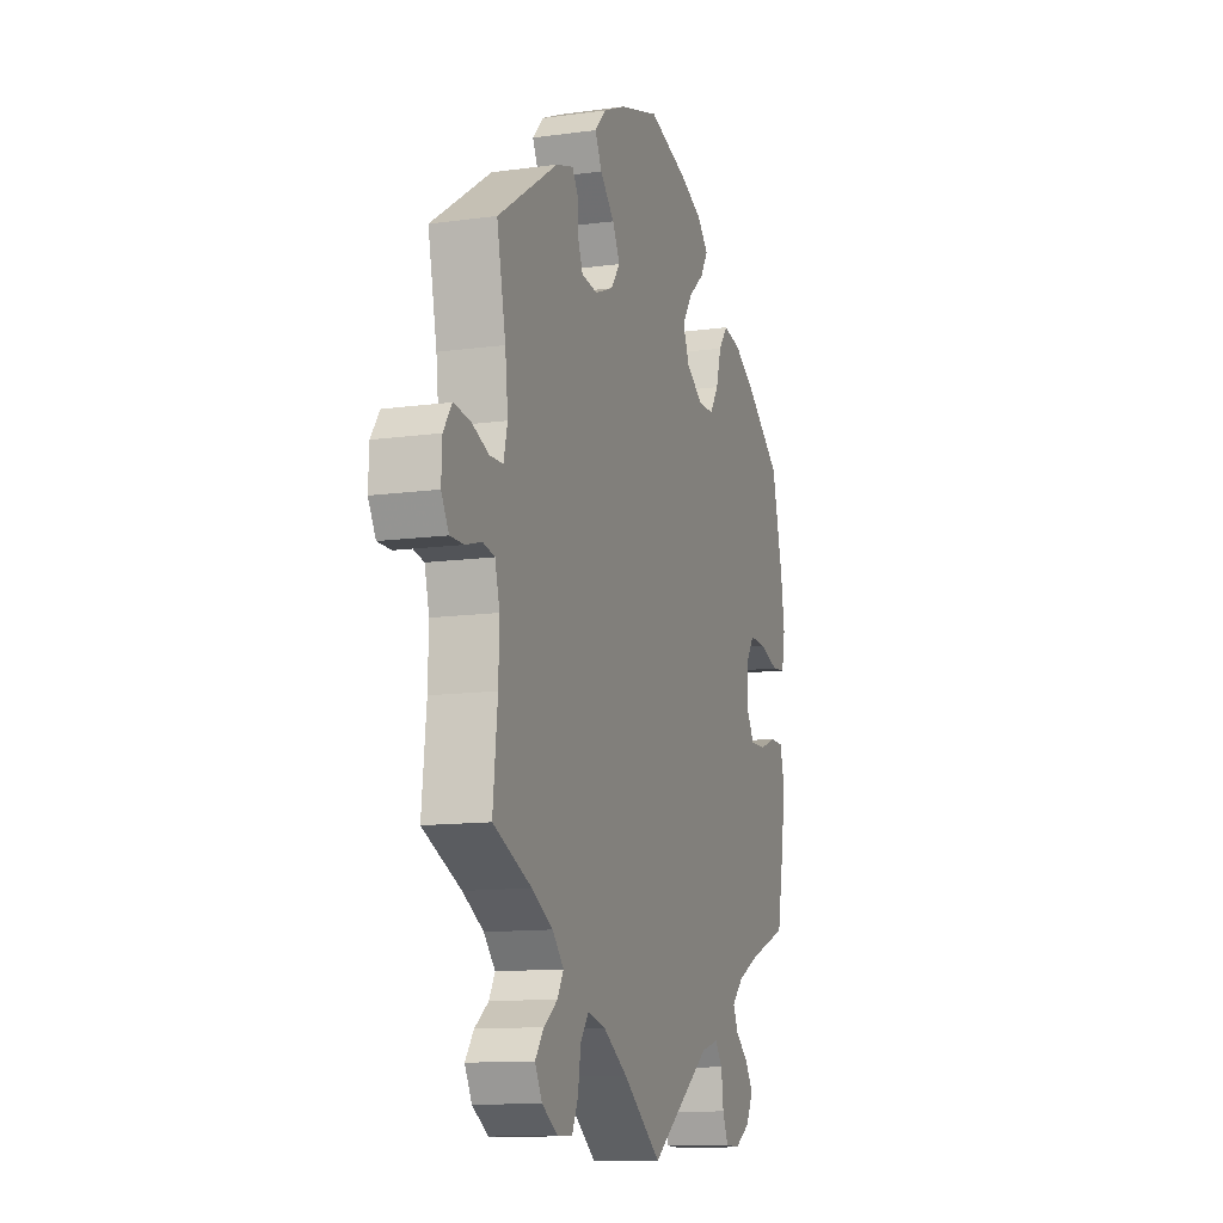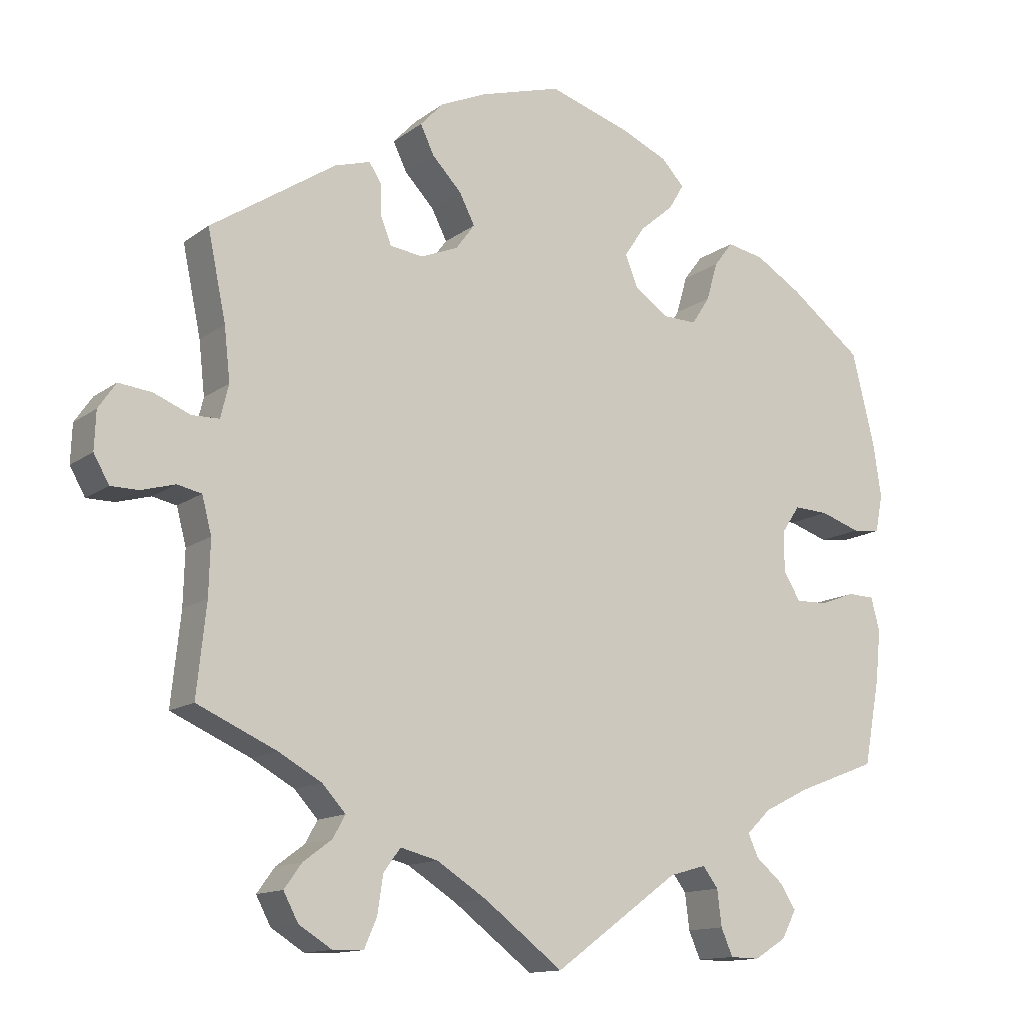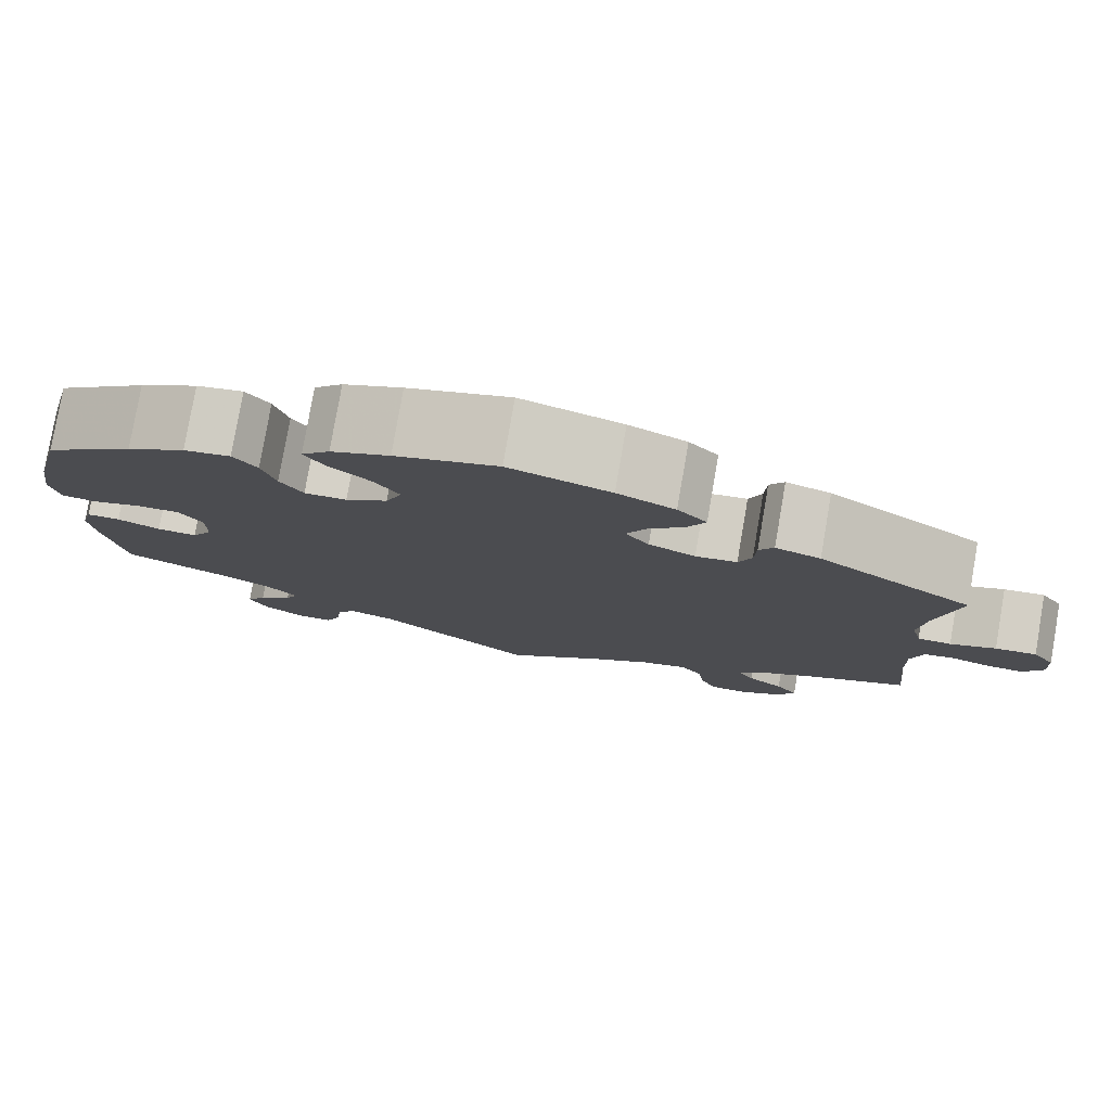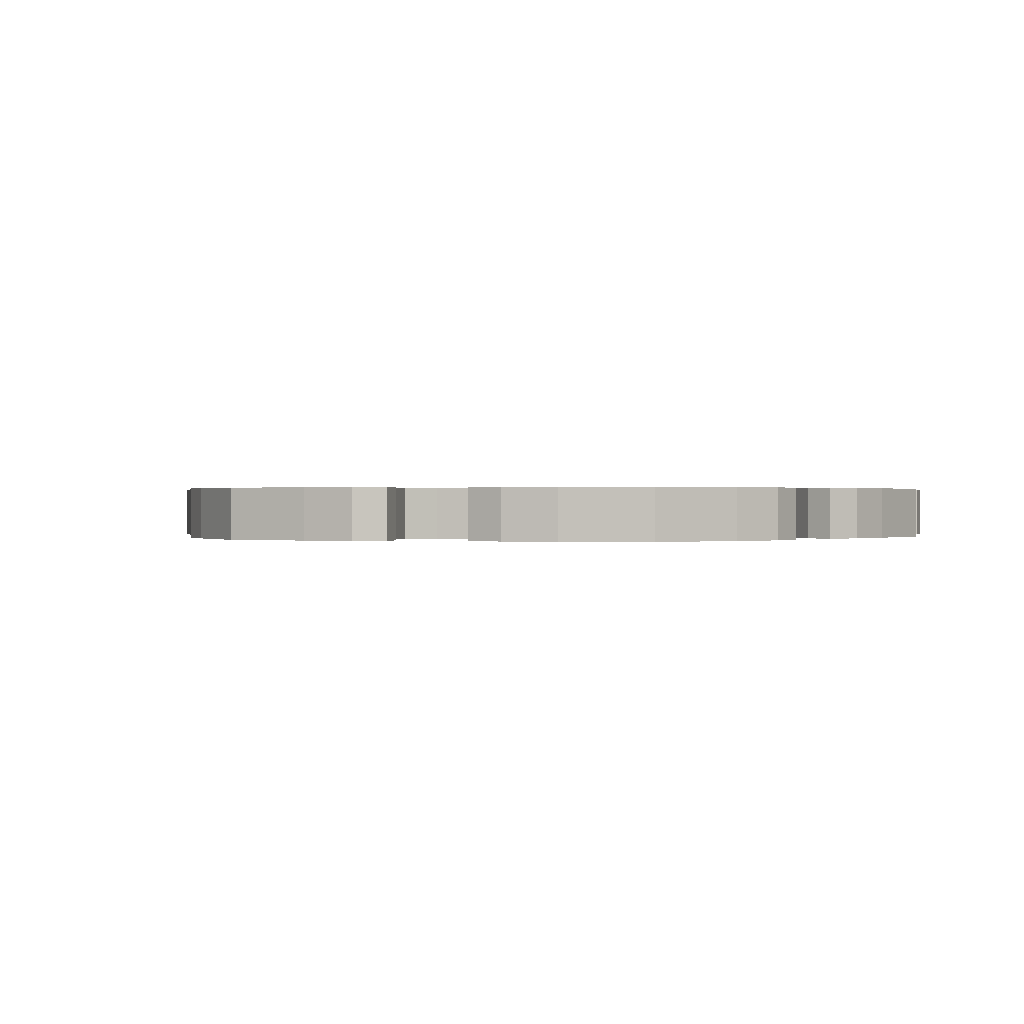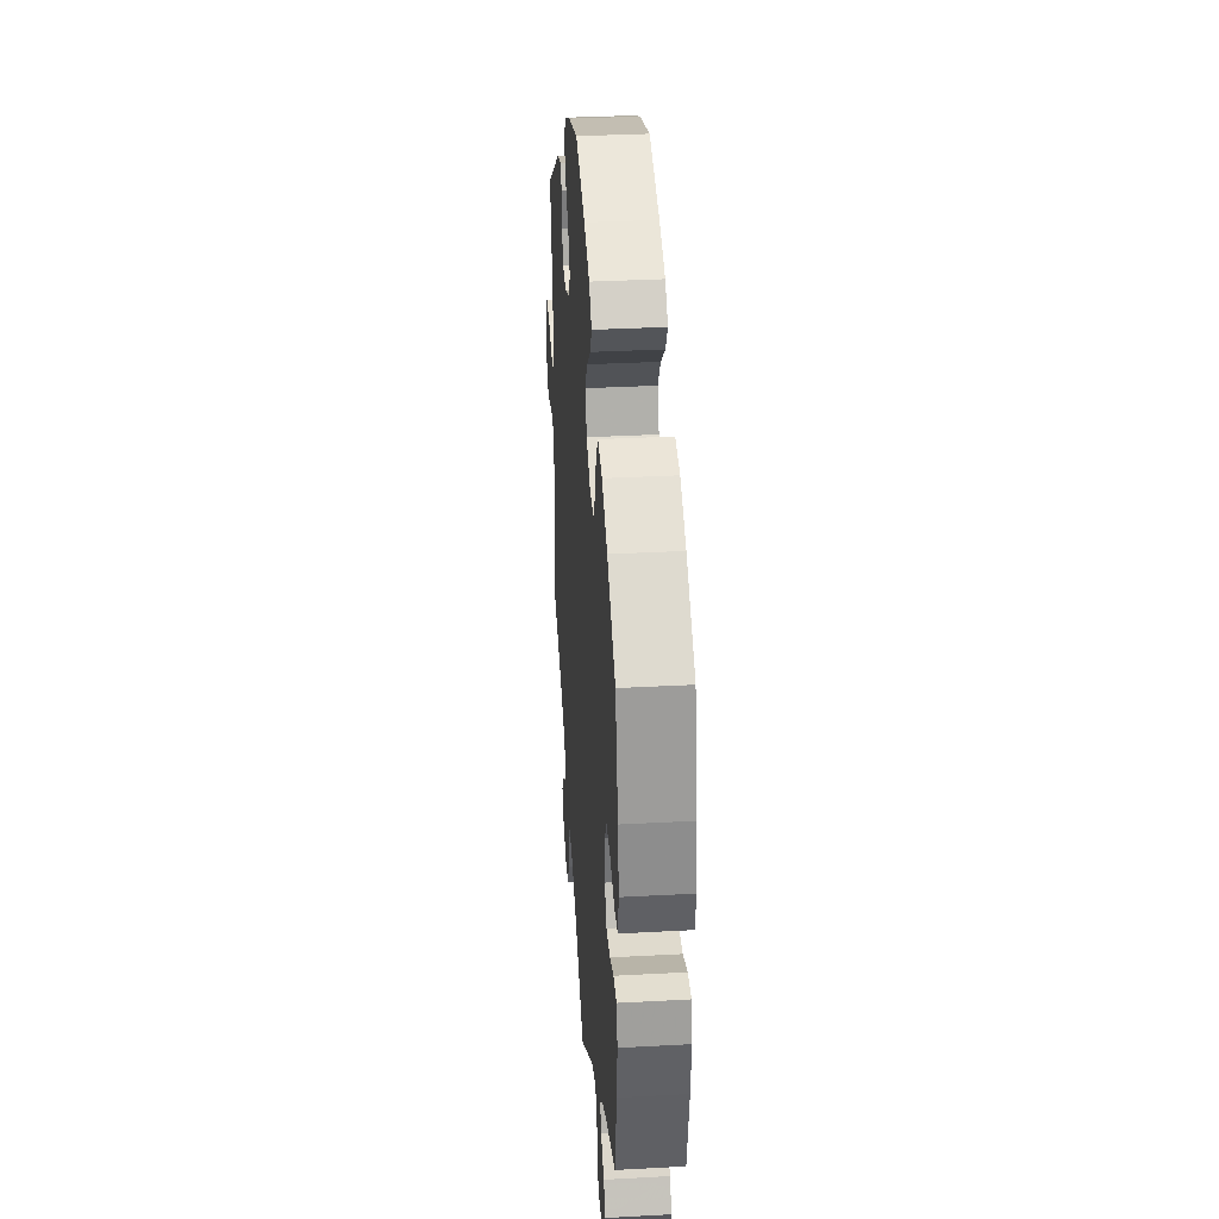
<metadata>
{"format":"obj","ext":"obj","renderer":"f3d","projection":"perspective","resolution":1024,"background":"white","views":[{"elev":-12.0,"azim":-71.8,"up":"+Z"},{"elev":-13.3,"azim":-32.3,"up":"+Z"},{"elev":78.8,"azim":-170.2,"up":"+Z"},{"elev":0.3,"azim":45.1,"up":"+Y"},{"elev":34.2,"azim":85.8,"up":"+Z"}]}
</metadata>
<code>
v -0.33 0.07 0.401
v -0.281 0.07 0.416
v -0.265 0.07 0.391
v -0.263 0.07 0.347
v -0.249 0.07 0.311
v -0.204 0.07 0.305
v -0.153 0.07 0.326
v -0.127 0.07 0.361
v -0.148 0.07 0.402
v -0.188 0.07 0.444
v -0.207 0.07 0.483
v -0.175 0.07 0.517
v -0.112 0.07 0.545
v -0.001 0.07 0.578
v 0.111 0.07 0.543
v 0.175 0.07 0.515
v 0.206 0.07 0.482
v 0.185 0.07 0.447
v 0.139 0.07 0.408
v 0.111 0.07 0.366
v 0.129 0.07 0.322
v 0.175 0.07 0.291
v 0.221 0.07 0.29
v 0.246 0.07 0.328
v 0.261 0.07 0.38
v 0.287 0.07 0.414
v 0.338 0.07 0.404
v 0.402 0.07 0.365
v 0.5 0.07 0.29
v 0.531 0.07 0.164
v 0.542 0.07 0.09
v 0.532 0.07 0.039
v 0.494 0.07 0.035
v 0.439 0.07 0.053
v 0.392 0.07 0.055
v 0.367 0.07 0.018
v 0.367 0.07 -0.037
v 0.39 0.07 -0.075
v 0.434 0.07 -0.074
v 0.481 0.07 -0.056
v 0.518 0.07 -0.057
v 0.53 0.07 -0.102
v 0.523 0.07 -0.172
v 0.501 0.07 -0.289
v 0.391 0.07 -0.331
v 0.329 0.07 -0.362
v 0.296 0.07 -0.394
v 0.31 0.07 -0.425
v 0.347 0.07 -0.456
v 0.369 0.07 -0.49
v 0.349 0.07 -0.528
v 0.305 0.07 -0.555
v 0.265 0.07 -0.554
v 0.249 0.07 -0.517
v 0.243 0.07 -0.468
v 0.222 0.07 -0.44
v 0.172 0.07 -0.454
v 0.001 0.07 -0.578
v -0.107 0.07 -0.496
v -0.175 0.07 -0.453
v -0.226 0.07 -0.44
v -0.249 0.07 -0.471
v -0.257 0.07 -0.523
v -0.274 0.07 -0.562
v -0.316 0.07 -0.563
v -0.361 0.07 -0.535
v -0.381 0.07 -0.497
v -0.357 0.07 -0.464
v -0.318 0.07 -0.435
v -0.301 0.07 -0.405
v -0.333 0.07 -0.37
v -0.392 0.07 -0.337
v -0.5 0.07 -0.289
v -0.487 0.07 -0.166
v -0.485 0.07 -0.092
v -0.498 0.07 -0.042
v -0.531 0.07 -0.035
v -0.577 0.07 -0.048
v -0.615 0.07 -0.048
v -0.636 0.07 -0.011
v -0.634 0.07 0.041
v -0.61 0.07 0.076
v -0.565 0.07 0.071
v -0.515 0.07 0.051
v -0.478 0.07 0.052
v -0.467 0.07 0.097
v -0.475 0.07 0.169
v -0.5 0.07 0.289
v -0.33 0 0.401
v -0.281 0 0.416
v -0.265 0 0.391
v -0.263 0 0.347
v -0.249 0 0.311
v -0.204 0 0.305
v -0.153 0 0.326
v -0.127 0 0.361
v -0.148 0 0.402
v -0.188 0 0.444
v -0.207 0 0.483
v -0.175 0 0.517
v -0.112 0 0.545
v -0.001 0 0.578
v 0.111 0 0.543
v 0.175 0 0.515
v 0.206 0 0.482
v 0.185 0 0.447
v 0.139 0 0.408
v 0.111 0 0.366
v 0.129 0 0.322
v 0.175 0 0.291
v 0.221 0 0.29
v 0.246 0 0.328
v 0.261 0 0.38
v 0.287 0 0.414
v 0.338 0 0.404
v 0.402 0 0.365
v 0.5 0 0.29
v 0.531 0 0.164
v 0.542 0 0.09
v 0.532 0 0.039
v 0.494 0 0.035
v 0.439 0 0.053
v 0.392 0 0.055
v 0.367 0 0.018
v 0.367 0 -0.037
v 0.39 0 -0.075
v 0.434 0 -0.074
v 0.481 0 -0.056
v 0.518 0 -0.057
v 0.53 0 -0.102
v 0.523 0 -0.172
v 0.501 0 -0.289
v 0.391 0 -0.331
v 0.329 0 -0.362
v 0.296 0 -0.394
v 0.31 0 -0.425
v 0.347 0 -0.456
v 0.369 0 -0.49
v 0.349 0 -0.528
v 0.305 0 -0.555
v 0.265 0 -0.554
v 0.249 0 -0.517
v 0.243 0 -0.468
v 0.222 0 -0.44
v 0.172 0 -0.454
v 0.001 0 -0.578
v -0.107 0 -0.496
v -0.175 0 -0.453
v -0.226 0 -0.44
v -0.249 0 -0.471
v -0.257 0 -0.523
v -0.274 0 -0.562
v -0.316 0 -0.563
v -0.361 0 -0.535
v -0.381 0 -0.497
v -0.357 0 -0.464
v -0.318 0 -0.435
v -0.301 0 -0.405
v -0.333 0 -0.37
v -0.392 0 -0.337
v -0.5 0 -0.289
v -0.487 0 -0.166
v -0.485 0 -0.092
v -0.498 0 -0.042
v -0.531 0 -0.035
v -0.577 0 -0.048
v -0.615 0 -0.048
v -0.636 0 -0.011
v -0.634 0 0.041
v -0.61 0 0.076
v -0.565 0 0.071
v -0.515 0 0.051
v -0.478 0 0.052
v -0.467 0 0.097
v -0.475 0 0.169
v -0.5 0 0.289
f 87 88 1 2
f 86 87 2 3
f 85 86 3 4
f 81 82 83 84
f 81 84 85
f 80 81 85
f 77 78 79 80
f 76 77 80 85
f 75 76 85 4
f 72 73 74
f 71 72 74 75
f 70 71 75 4
f 66 67 68 69
f 66 69 70
f 65 66 70
f 62 63 64 65
f 62 65 70
f 61 62 70 4
f 57 58 59
f 56 57 59 60
f 52 53 54 55
f 50 51 52 55
f 48 49 50 55
f 47 48 55 56
f 46 47 56 60
f 42 43 44 45
f 39 40 41 42
f 38 39 42 45
f 37 38 45 46
f 31 32 33 34
f 31 34 35
f 30 31 35
f 29 30 35
f 28 29 35 36
f 24 25 26 27
f 23 24 27 28
f 16 17 18 19
f 16 19 20
f 15 16 20
f 14 15 20
f 13 14 20 21
f 9 10 11 12
f 8 9 12 13
f 60 61 4 5
f 36 37 46 60
f 23 28 36 60
f 22 23 60
f 21 22 60
f 8 13 21 60
f 7 8 60
f 6 7 60
f 5 6 60
f 90 89 176 175
f 91 90 175 174
f 92 91 174 173
f 172 171 170 169
f 173 172 169
f 173 169 168
f 168 167 166 165
f 173 168 165 164
f 92 173 164 163
f 162 161 160
f 163 162 160 159
f 92 163 159 158
f 157 156 155 154
f 158 157 154
f 158 154 153
f 153 152 151 150
f 158 153 150
f 92 158 150 149
f 147 146 145
f 148 147 145 144
f 143 142 141 140
f 143 140 139 138
f 143 138 137 136
f 144 143 136 135
f 148 144 135 134
f 133 132 131 130
f 130 129 128 127
f 133 130 127 126
f 134 133 126 125
f 122 121 120 119
f 123 122 119
f 123 119 118
f 123 118 117
f 124 123 117 116
f 115 114 113 112
f 116 115 112 111
f 107 106 105 104
f 108 107 104
f 108 104 103
f 108 103 102
f 109 108 102 101
f 100 99 98 97
f 101 100 97 96
f 93 92 149 148
f 148 134 125 124
f 148 124 116 111
f 148 111 110
f 148 110 109
f 148 109 101 96
f 148 96 95
f 148 95 94
f 148 94 93
f 1 89 90 2
f 2 90 91 3
f 3 91 92 4
f 4 92 93 5
f 5 93 94 6
f 6 94 95 7
f 7 95 96 8
f 8 96 97 9
f 9 97 98 10
f 10 98 99 11
f 11 99 100 12
f 12 100 101 13
f 13 101 102 14
f 14 102 103 15
f 15 103 104 16
f 16 104 105 17
f 17 105 106 18
f 18 106 107 19
f 19 107 108 20
f 20 108 109 21
f 21 109 110 22
f 22 110 111 23
f 23 111 112 24
f 24 112 113 25
f 25 113 114 26
f 26 114 115 27
f 27 115 116 28
f 28 116 117 29
f 29 117 118 30
f 30 118 119 31
f 31 119 120 32
f 32 120 121 33
f 33 121 122 34
f 34 122 123 35
f 35 123 124 36
f 36 124 125 37
f 37 125 126 38
f 38 126 127 39
f 39 127 128 40
f 40 128 129 41
f 41 129 130 42
f 42 130 131 43
f 43 131 132 44
f 44 132 133 45
f 45 133 134 46
f 46 134 135 47
f 47 135 136 48
f 48 136 137 49
f 49 137 138 50
f 50 138 139 51
f 51 139 140 52
f 52 140 141 53
f 53 141 142 54
f 54 142 143 55
f 55 143 144 56
f 56 144 145 57
f 57 145 146 58
f 58 146 147 59
f 59 147 148 60
f 60 148 149 61
f 61 149 150 62
f 62 150 151 63
f 63 151 152 64
f 64 152 153 65
f 65 153 154 66
f 66 154 155 67
f 67 155 156 68
f 68 156 157 69
f 69 157 158 70
f 70 158 159 71
f 71 159 160 72
f 72 160 161 73
f 73 161 162 74
f 74 162 163 75
f 75 163 164 76
f 76 164 165 77
f 77 165 166 78
f 78 166 167 79
f 79 167 168 80
f 80 168 169 81
f 81 169 170 82
f 82 170 171 83
f 83 171 172 84
f 84 172 173 85
f 85 173 174 86
f 86 174 175 87
f 87 175 176 88
f 88 176 89 1

</code>
